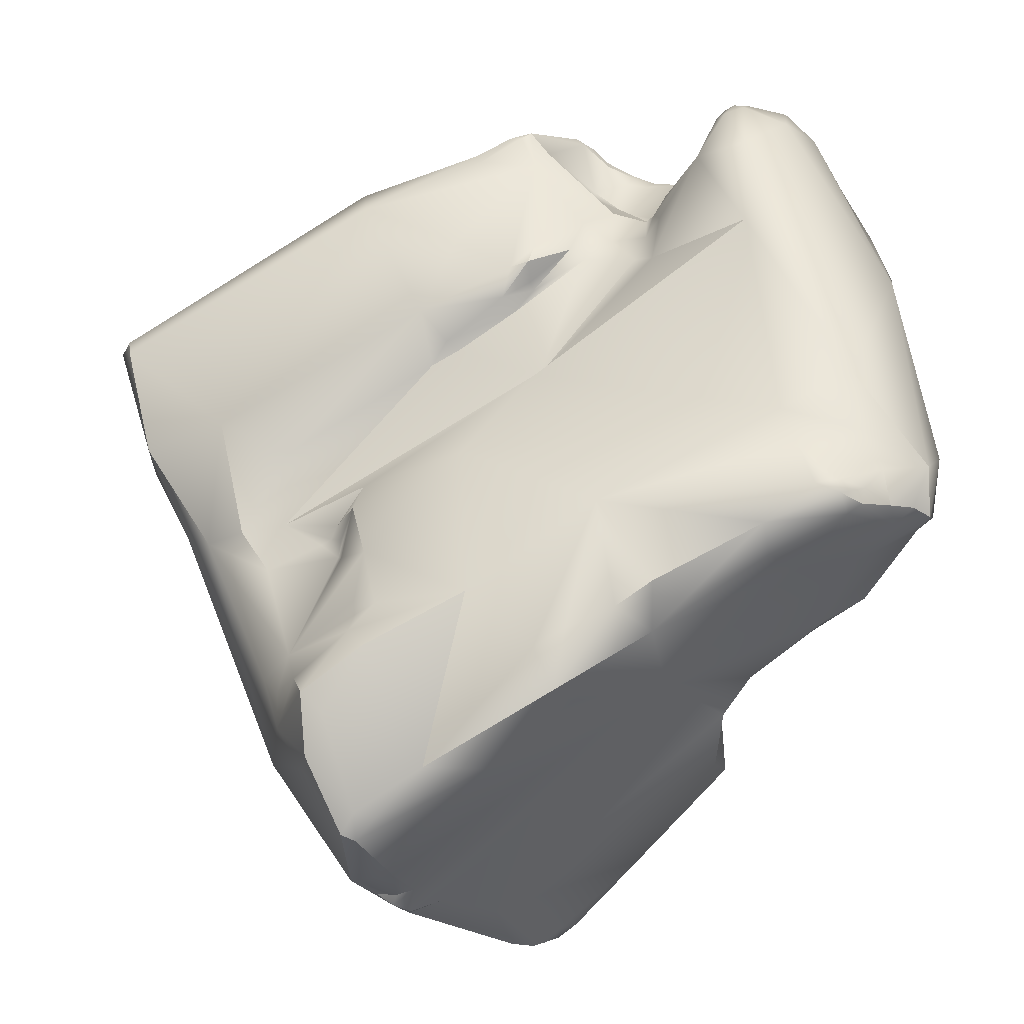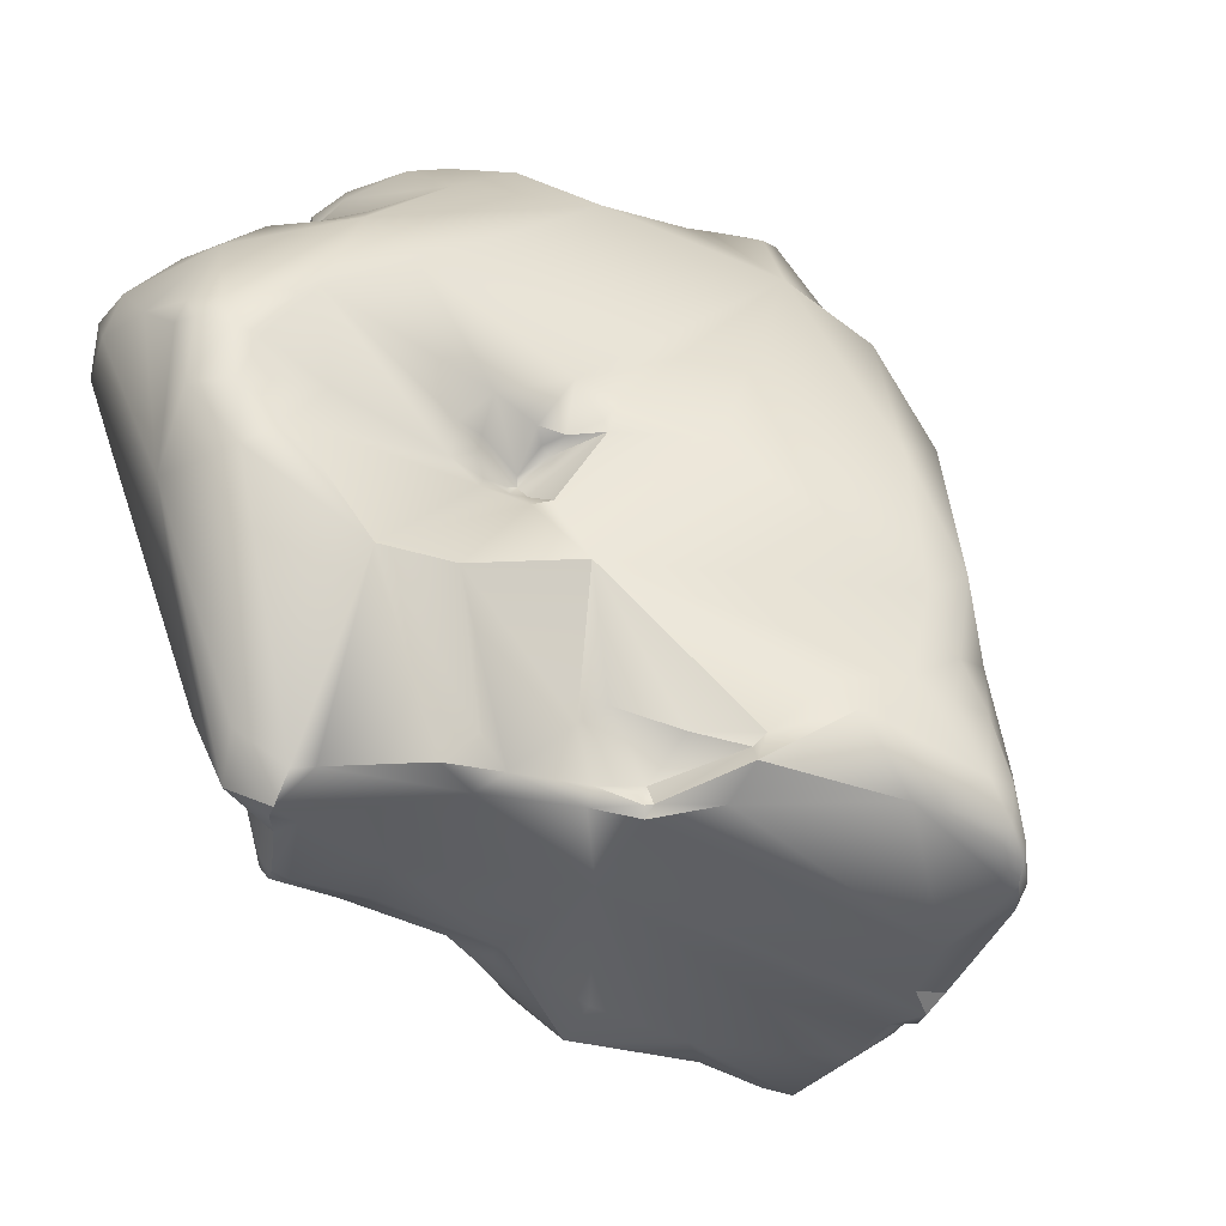
<metadata>
{"format":"obj","ext":"obj","renderer":"f3d","projection":"perspective","resolution":1024,"background":"white","views":[{"elev":-59.6,"azim":91.2,"up":"+Y"},{"elev":-12.3,"azim":-158.1,"up":"+Y"}]}
</metadata>
<code>
v -106 -110.2 36.31
v -106.3 -111.4 36.84
v -105.1 -108.2 36.37
v -106.3 -110.2 37.29
v -105.6 -108.4 37.64
v -105.1 -107 37.04
v -104.1 -107.6 35.6
v -104.4 -105.3 36.53
v -104.9 -104.5 38.44
v -103.4 -101.1 38.08
v -103.7 -100.5 40.26
v -104.3 -110.9 34.9
v -106.5 -111.7 37.5
v -106.4 -112.2 37.5
v -106.1 -112 36.93
v -106.2 -112.7 37.95
v -105.8 -112.5 37.46
v -106.3 -112.6 38.33
v -105.9 -113 38.12
v -106.1 -113 38.33
v -105.8 -113.2 39
v -101.3 -110.1 32.06
v -101.3 -109.3 32.85
v -101 -109.7 32.62
v -103.3 -108.6 34.13
v -106 -109.8 38.44
v -102.6 -107.8 34.28
v -105.2 -106.9 38.86
v -104.7 -108.2 40.33
v -99.5 -101.2 34.57
v -102.9 -100.1 41.48
v -101.5 -97.38 42.72
v -101.3 -96.7 42.37
v -103.7 -114.1 39.46
v -98.33 -111.1 32.18
v -98.53 -111 32.32
v -98.13 -110.8 32.23
v -98.23 -110.5 32.59
v -100.4 -111.1 32.47
v -99.34 -109.2 32.51
v -97.63 -108.6 31.6
v -93.41 -105.1 27.04
v -94.9 -105.4 28.7
v -96.99 -104.8 32.04
v -95.19 -103.1 32.31
v -95.63 -103 32.77
v -96.75 -101 33.71
v -96.6 -100.7 33.79
v -95.64 -101 33.61
v -94.99 -100.8 33.15
v -96.88 -99.97 34.27
v -94.26 -100.1 32.09
v -95.77 -99.42 33.84
v -100.4 -99.74 45.24
v -92.55 -96.72 31
v -98.82 -94.57 42.01
v -99.6 -95.3 44.07
v -99.17 -94.83 45.06
v -97.29 -92.38 44.56
v -97.47 -92.37 45.25
v -102.5 -115 41.03
v -103.1 -115 42.12
v -102.5 -115.5 42.03
v -102.7 -114.6 43.11
v -94.75 -110.4 27.95
v -95.42 -109.6 28.78
v -95.84 -110.5 29.5
v -95.1 -111 29.16
v -98.31 -111.4 32.28
v -97.26 -110.6 31.46
v -97.1 -111.2 31.45
v -96.91 -109.1 31.27
v -90.25 -102.6 25.98
v -89.91 -100.8 26.41
v -91.11 -101.9 26.81
v -91.37 -100.7 28.45
v -94.11 -102.7 31.54
v -94.02 -102.4 31.97
v -93.81 -101.6 32.03
v -93.51 -100.9 31.46
v -93.89 -101.2 32.1
v -93.43 -102 31.17
v -95.3 -102.1 33.52
v -94.97 -101.3 33.49
v -95.14 -101.5 33.73
v -94.69 -102.7 33.25
v -94.3 -102.6 33.03
v -94.31 -102 33.45
v -94.12 -102.3 33.2
v -94.31 -102.3 33.46
v -89.53 -99.34 26.6
v -89.07 -98.42 27.05
v -88.59 -99.03 26.55
v -90.2 -99.55 27
v -88.14 -98.46 26.9
v -90.82 -97.81 28.86
v -90.9 -95.24 31.12
v -98.92 -94.76 46.79
v -91.47 -92.98 35.42
v -94.32 -92.68 39.17
v -93.12 -92.06 39.89
v -95.79 -92.56 42.19
v -94.5 -92.43 42.46
v -95.83 -92.14 43.76
v -95.53 -92.09 44.88
v -94.71 -92.54 44.24
v -96.44 -91.87 45.44
v -96.68 -92.13 45.87
v -96.73 -92.91 46.69
v -96.19 -92.06 46.23
v -96.27 -92.85 47.38
v -95.74 -92.7 47.17
v -90.57 -91.81 37.01
v -92.15 -91.75 38.17
v -91.46 -92.02 38.56
v -102.1 -115.7 42.55
v -101.5 -115.8 41.87
v -101.7 -115.7 42.42
v -101.9 -115.4 43.04
v -101 -115.9 43.77
v -100.3 -116.6 42.44
v -92.24 -110.6 26.51
v -91.77 -110.7 26.08
v -91.22 -111.5 26.32
v -91.34 -111.8 27.4
v -90.82 -111.7 26.85
v -89.81 -111 26.37
v -92.82 -111.3 28.36
v -92.37 -112.4 30.22
v -96.23 -112.7 34.14
v -90.33 -109.6 25.82
v -87.63 -103.1 26.55
v -88.54 -100.8 26.24
v -87.91 -99.08 26.69
v -86.44 -98.34 27.67
v -87.68 -96.23 29.19
v -87.89 -95 31.4
v -88.42 -94.73 32.34
v -87.55 -94.99 32.67
v -87.22 -95.75 32.82
v -87.47 -95.29 34.05
v -96.59 -95.2 48.91
v -89.61 -94 33.88
v -88.22 -94.33 33.79
v -88.12 -92.92 35.43
v -87.59 -94.75 33.66
v -87.37 -94.73 34.45
v -87.45 -94.37 34.42
v -92.94 -92.94 42.1
v -96.33 -93.84 48.02
v -95.57 -94.25 48.87
v -95.02 -94.07 48.76
v -89.6 -91.97 36.37
v -89.28 -91.93 36.59
v -87.91 -92.49 35.98
v -90.25 -92.14 37.58
v -96.69 -116.3 39.6
v -97.63 -117.3 42.83
v -98.3 -117.5 43.4
v -98.12 -117.4 43.83
v -93.42 -114.1 34.66
v -94.9 -115.5 37
v -90.57 -111.9 27.57
v -89.72 -111.3 27.75
v -90.04 -112.7 28.52
v -89.74 -112.3 28.4
v -90.28 -112.9 28.97
v -89.59 -112.8 29.17
v -89.31 -112.5 29.23
v -89.37 -112.6 29.9
v -91.44 -113.1 31.23
v -90.39 -113.1 31.38
v -98.67 -113.2 46.17
v -88.92 -110.3 28.26
v -88.53 -109.6 30.66
v -87.74 -108.8 28.47
v -95.83 -104.3 49.51
v -84.61 -98.51 28.67
v -87.43 -98.58 32.96
v -86.91 -98.69 32.87
v -86.37 -98.02 32.21
v -86.51 -98.58 32.75
v -86.13 -98.69 32.6
v -86.28 -98.83 33.53
v -85.44 -98.35 32.16
v -85.67 -98.99 32.82
v -85.76 -98.91 33.11
v -87.41 -98.89 33.63
v -86.96 -99.24 33.78
v -86.72 -99.42 33.96
v -86.89 -99.55 34.2
v -86.82 -98.96 35.26
v -83.94 -97.78 29.56
v -85.85 -95.97 30.45
v -85.65 -95.94 30.91
v -85.6 -96.34 31.28
v -84.79 -97.13 29.35
v -85.01 -97.32 31.51
v -84.31 -96.89 30.27
v -84.5 -96.89 30.85
v -86.42 -96.55 31.89
v -86.22 -95.68 31.42
v -85.86 -97.26 31.79
v -87.88 -96.55 34.81
v -87.52 -95.56 35.78
v -87.09 -97.07 35.86
v -87.45 -95.1 34.64
v -87.24 -93.65 35.27
v -87.09 -94.33 35.27
v -86.93 -93.19 35.73
v -86.39 -94.05 36.11
v -86.34 -93.65 36.33
v -94.08 -94.84 48.67
v -94.48 -95.33 49.66
v -87.34 -92.75 36.2
v -96.3 -116.7 41.4
v -97.45 -117.3 43.44
v -92.32 -114.4 35.74
v -92.56 -115.1 37.2
v -93.93 -116.3 37.57
v -93.01 -115.4 38.14
v -95.03 -115.6 44.31
v -96.85 -115.9 44.98
v -96.16 -116.2 44.84
v -91.89 -113.7 34.64
v -92.39 -113.3 40.1
v -93.01 -112.9 42.8
v -93.43 -112.9 43.42
v -94.65 -115.1 44.96
v -93.52 -113.6 43.59
v -96.7 -114 45.85
v -96.16 -112.9 45.9
v -94.82 -114.1 45.23
v -88.85 -111.1 30.3
v -90.39 -111.6 36.21
v -92.39 -111 43.19
v -93.28 -112.3 43.47
v -96.56 -111.6 46.44
v -95.58 -111.8 45.6
v -92.28 -108.6 43.65
v -93.92 -108.8 44.17
v -93.58 -108.3 44.41
v -93.78 -108.3 44.73
v -93.39 -108.6 44.07
v -93.21 -108.1 44.21
v -93.42 -109.7 44
v -94.54 -108.5 46.44
v -89.37 -105.5 37.97
v -90.72 -107.9 40.26
v -92.24 -107.4 43.37
v -93.81 -106.9 45.96
v -94.06 -107 47.35
v -94.74 -106.5 48.52
v -84.95 -103.8 31.35
v -89.54 -103.4 40.36
v -90.03 -103.4 41.24
v -92.04 -105.5 45.85
v -87.18 -101.8 34.66
v -86.68 -101.2 34.29
v -87.05 -100.7 35.37
v -86.82 -102.5 34.15
v -86.1 -101 33.85
v -87.33 -101.4 36.28
v -87.98 -102.3 37.93
v -87.03 -101.3 36.76
v -87.68 -102.3 38.04
v -86.99 -102.2 38.1
v -86.78 -101.6 37.89
v -88.53 -102.8 38.59
v -87.96 -102.8 38.94
v -87.17 -102.2 38.68
v -89.29 -103.2 40.76
v -88.43 -102.7 41.58
v -94.75 -101.8 50.77
v -83.67 -99.25 29.7
v -83.85 -98.49 31.8
v -83.18 -98.94 31.05
v -83.55 -98.99 31.93
v -83.31 -98.47 31.33
v -83.45 -98.48 31.59
v -83.23 -99.33 31.69
v -83.54 -101 31.16
v -85.4 -99.19 32.95
v -84.85 -99.1 32.55
v -84.13 -100.7 32.66
v -86.66 -100.1 36.27
v -86.99 -100.6 40.45
v -83.44 -98.16 30.87
v -83.87 -97.89 31.41
v -83.54 -98.04 31.22
v -85.44 -97.1 37.34
v -85.57 -97.76 37.82
v -84.99 -96.77 38.25
v -85.53 -97.46 39.6
v -85.56 -96.92 39.82
v -85.93 -95.57 36.82
v -84.97 -96.4 37.94
v -85.09 -96.53 38.61
v -85.56 -95.89 38.42
v -86.23 -96.12 39.67
v -93.46 -114.5 43.11
v -91.33 -104.7 48.02
v -92.66 -104 50.56
v -91.07 -100.2 51.74
v -90.69 -100.9 51.38
v -90.57 -100.3 51.46
v -87.52 -96.86 43.42
v -86.58 -97.69 43.53
v -86.43 -99.11 43.4
v -91.05 -98.56 50.38
v -106.2 -112.7 37.95
v -106.1 -113 38.33
v -105.8 -113.2 39
v -105.6 -113.3 39.23
v -101.3 -110.1 32.06
v -101.3 -110.1 32.06
v -101.3 -109.3 32.85
v -101 -109.7 32.62
v -101 -109.7 32.62
v -98.33 -111.1 32.18
v -98.53 -111 32.32
v -98.53 -111 32.32
v -98.53 -111 32.32
v -98.23 -110.5 32.59
v -99.34 -109.2 32.51
v -96.99 -104.8 32.04
v -96.99 -104.8 32.04
v -95.63 -103 32.77
v -95.63 -103 32.77
v -96.75 -101 33.71
v -96.75 -101 33.71
v -95.64 -101 33.61
v -102.5 -115 41.03
v -103.1 -115 42.12
v -103.1 -115 42.12
v -102.5 -115.5 42.03
v -102.5 -115.5 42.03
v -98.31 -111.4 32.28
v -98.31 -111.4 32.28
v -94.31 -102.3 33.46
v -98.92 -94.76 46.79
v -98.92 -94.76 46.79
v -96.19 -92.06 46.23
v -95.74 -92.7 47.17
v -102.1 -115.7 42.55
v -101.7 -115.7 42.42
v -101.9 -115.4 43.04
v -101 -115.9 43.77
v -91.22 -111.5 26.32
v -91.22 -111.5 26.32
v -90.82 -111.7 26.85
v -89.81 -111 26.37
v -87.55 -94.99 32.67
v -87.55 -94.99 32.67
v -98.3 -117.5 43.4
v -98.12 -117.4 43.83
v -98.12 -117.4 43.83
v -90.57 -111.9 27.57
v -95.83 -104.3 49.51
v -86.51 -98.58 32.75
v -86.13 -98.69 32.6
v -86.28 -98.83 33.53
v -86.28 -98.83 33.53
v -85.67 -98.99 32.82
v -85.76 -98.91 33.11
v -87.41 -98.89 33.63
v -87.41 -98.89 33.63
v -86.72 -99.42 33.96
v -86.89 -99.55 34.2
v -86.89 -99.55 34.2
v -86.82 -98.96 35.26
v -86.22 -95.68 31.42
v -87.88 -96.55 34.81
v -87.24 -93.65 35.27
v -87.09 -94.33 35.27
v -86.93 -93.19 35.73
v -86.34 -93.65 36.33
v -86.34 -93.65 36.33
v -96.3 -116.7 41.4
v -96.16 -116.2 44.84
v -91.89 -113.7 34.64
v -92.39 -113.3 40.1
v -94.65 -115.1 44.96
v -92.28 -108.6 43.65
v -93.21 -108.1 44.21
v -89.37 -105.5 37.81
v -89.37 -105.5 37.81
v -92.24 -107.4 43.37
v -93.81 -106.9 45.96
v -93.81 -106.9 45.96
v -84.95 -103.8 31.35
v -89.54 -103.4 40.36
v -90.03 -103.4 41.24
v -87.03 -101.3 36.76
v -86.99 -102.2 38.1
v -86.99 -102.2 38.1
v -86.99 -102.2 38.1
v -88.53 -102.8 38.59
v -85.4 -99.19 32.95
v -85.4 -99.19 32.95
v -84.97 -96.4 37.94
v -92.66 -104 50.56
v -91.07 -100.2 51.74
v -90.69 -100.9 51.38
v -90.57 -100.3 51.46
v -104.9 -104.5 38.44
v -93.41 -105.1 27.04
v -94.9 -105.4 28.7
v -94.75 -110.4 27.95
v -94.69 -102.7 33.25
v -94.31 -102.3 33.46
v -93.12 -92.06 39.89
v -90.57 -91.81 37.01
v -92.15 -91.75 38.17
v -87.59 -94.75 33.66
v -87.45 -94.37 34.42
v -95.02 -94.07 48.76
v -89.28 -91.93 36.59
v -89.28 -91.93 36.59
v -90.57 -111.9 27.57
v -90.04 -112.7 28.52
v -94.48 -95.33 49.66
v -87.34 -92.75 36.2
v -93.93 -116.3 37.57
v -94.65 -115.1 44.96
v -94.06 -107 47.35
v -85.44 -97.1 37.34
v -85.56 -96.92 39.82
v -84.97 -96.4 37.94
v -85.09 -96.53 38.61
v -93.46 -114.5 43.11
v -84.97 -96.4 37.94
g grp1
f 12 2 1
f 1 2 4
f 2 13 4
f 25 12 1
f 4 5 1
f 3 7 1
f 5 3 1
f 5 6 3
f 4 26 5
f 7 6 8
f 6 9 8
f 7 3 6
f 6 28 9
f 8 44 7
f 406 28 29
f 10 30 8
f 30 10 56
f 8 9 10
f 9 11 10
f 20 34 21
f 22 39 12
f 2 12 15
f 15 12 17
f 34 17 12
f 14 13 2
f 14 2 15
f 13 18 26
f 4 13 26
f 14 15 17
f 18 13 14
f 18 14 16
f 311 14 17
f 16 312 18
f 311 17 19
f 19 20 311
f 18 312 313
f 34 19 17
f 18 29 26
f 20 19 34
f 314 29 18
f 25 315 12
f 23 316 25
f 24 36 316
f 23 24 316
f 1 7 25
f 23 25 27
f 7 27 25
f 5 28 6
f 5 26 28
f 26 29 28
f 44 27 7
f 44 23 27
f 30 44 8
f 56 51 30
f 47 30 51
f 406 29 11
f 29 31 11
f 32 11 31
f 29 32 31
f 32 29 54
f 32 33 11
f 11 33 10
f 56 10 33
f 33 57 56
f 32 57 33
f 69 34 39
f 69 130 34
f 12 39 34
f 314 64 29
f 39 321 338
f 38 40 41
f 41 72 38
f 339 322 35
f 323 38 320
f 38 37 320
f 36 24 324
f 318 40 38
f 326 325 317
f 321 39 22
f 325 319 317
f 41 325 326
f 72 41 326
f 64 173 29
f 173 54 29
f 43 45 42
f 43 44 45
f 408 72 327
f 46 30 47
f 44 30 46
f 46 45 44
f 45 328 86
f 410 329 83
f 51 48 47
f 53 48 51
f 47 48 49
f 49 48 53
f 330 83 329
f 49 53 50
f 50 53 52
f 330 85 83
f 332 50 84
f 332 84 85
f 85 331 332
f 52 55 96
f 53 51 56
f 55 52 53
f 53 100 55
f 96 55 97
f 55 100 97
f 56 100 53
f 57 32 54
f 56 57 60
f 54 58 57
f 57 58 60
f 98 60 58
f 54 98 58
f 56 104 102
f 56 102 100
f 59 104 56
f 56 60 59
f 104 59 107
f 59 60 107
f 61 62 34
f 34 130 61
f 63 61 130
f 117 63 130
f 34 62 21
f 334 64 314
f 335 333 336
f 337 116 334
f 116 64 334
f 117 345 63
f 65 66 407
f 407 122 65
f 409 122 68
f 68 122 128
f 71 70 67
f 65 67 66
f 66 408 407
f 66 67 408
f 67 68 71
f 67 409 68
f 35 71 339
f 35 70 71
f 320 37 70
f 37 38 70
f 72 70 38
f 72 67 70
f 71 130 69
f 68 130 71
f 128 130 68
f 408 67 72
f 45 77 42
f 75 42 77
f 87 77 45
f 73 74 133
f 132 73 133
f 75 73 407
f 74 73 75
f 74 75 76
f 77 82 75
f 75 82 76
f 82 96 76
f 82 80 96
f 81 52 80
f 96 80 52
f 77 78 82
f 87 78 77
f 78 79 82
f 82 79 80
f 81 80 79
f 78 89 79
f 89 81 79
f 84 50 88
f 85 84 88
f 81 88 52
f 50 52 88
f 87 45 86
f 410 83 90
f 88 90 85
f 90 83 85
f 78 87 89
f 87 86 411
f 411 89 87
f 88 81 89
f 89 340 88
f 94 91 74
f 94 96 91
f 91 93 133
f 74 91 133
f 91 96 92
f 91 92 93
f 133 93 134
f 92 95 93
f 93 95 134
f 74 76 94
f 94 76 96
f 341 54 173
f 92 96 97
f 136 92 97
f 95 92 136
f 136 97 137
f 99 143 97
f 142 60 342
f 99 97 100
f 153 99 113
f 99 100 114
f 113 99 114
f 114 100 101
f 412 115 414
f 115 412 149
f 100 102 101
f 101 102 103
f 149 412 103
f 103 102 104
f 105 104 107
f 103 104 105
f 105 107 110
f 106 103 105
f 106 105 112
f 105 110 112
f 149 103 106
f 60 108 107
f 142 109 60
f 109 108 60
f 107 108 343
f 109 142 150
f 108 111 343
f 108 109 111
f 344 343 111
f 111 109 150
f 151 111 150
f 344 111 152
f 151 152 111
f 413 414 115
f 156 413 115
f 117 130 121
f 118 345 117
f 118 119 345
f 64 116 347
f 120 347 346
f 120 64 347
f 121 346 117
f 121 120 346
f 173 64 348
f 407 123 122
f 73 123 407
f 73 131 123
f 124 122 123
f 124 128 122
f 123 131 349
f 125 128 124
f 126 125 124
f 125 129 128
f 349 131 127
f 352 351 350
f 126 163 125
f 352 358 351
f 125 167 129
f 130 128 129
f 132 131 73
f 131 132 127
f 176 127 132
f 132 133 134
f 134 135 132
f 134 95 135
f 135 95 136
f 135 178 132
f 136 197 135
f 197 136 194
f 137 97 138
f 194 136 137
f 143 138 97
f 137 138 139
f 201 140 179
f 202 140 201
f 139 372 137
f 140 202 353
f 354 146 140
f 204 140 141
f 204 141 207
f 146 141 140
f 143 99 144
f 144 99 145
f 145 99 153
f 143 144 138
f 139 138 144
f 153 155 145
f 415 139 144
f 145 415 144
f 145 148 415
f 208 148 145
f 141 146 147
f 141 147 207
f 416 147 146
f 210 145 155
f 115 149 307
f 307 149 213
f 310 307 213
f 149 106 112
f 112 213 149
f 142 151 150
f 214 151 142
f 152 151 214
f 213 112 417
f 417 422 213
f 210 155 215
f 154 153 113
f 418 413 156
f 156 423 418
f 154 155 153
f 419 215 155
f 157 159 121
f 355 120 121
f 157 158 159
f 158 217 159
f 157 216 158
f 158 216 217
f 160 173 348
f 355 356 120
f 217 357 159
f 217 224 357
f 130 161 162
f 121 130 157
f 162 157 130
f 125 165 167
f 165 125 163
f 352 174 164
f 352 164 358
f 166 421 420
f 166 420 164
f 164 174 234
f 421 166 168
f 165 168 167
f 168 166 169
f 166 164 169
f 234 169 164
f 167 171 129
f 167 172 171
f 172 167 168
f 170 172 168
f 170 168 169
f 129 161 130
f 129 171 161
f 171 172 161
f 173 231 238
f 175 234 174
f 175 174 176
f 352 176 174
f 248 175 254
f 274 341 177
f 341 173 177
f 260 191 192
f 135 197 178
f 197 193 178
f 193 275 178
f 193 288 275
f 204 179 140
f 180 179 189
f 181 179 180
f 181 201 179
f 181 203 201
f 181 180 182
f 182 183 181
f 182 180 184
f 180 189 184
f 186 361 187
f 361 360 187
f 187 360 362
f 183 185 181
f 364 284 183
f 284 185 183
f 285 190 262
f 284 364 283
f 399 186 187
f 400 365 285
f 285 363 190
f 285 365 363
f 284 276 185
f 179 204 188
f 189 179 366
f 367 373 206
f 368 189 369
f 189 366 369
f 371 370 367
f 368 184 189
f 367 206 371
f 199 193 197
f 288 193 199
f 194 137 195
f 372 195 137
f 195 202 196
f 198 196 203
f 198 200 196
f 196 200 195
f 199 197 194
f 199 194 195
f 200 199 195
f 200 198 289
f 198 276 289
f 185 276 198
f 200 290 199
f 290 288 199
f 196 201 203
f 201 196 202
f 185 198 203
f 185 203 181
f 207 209 205
f 204 207 205
f 373 205 206
f 371 206 291
f 291 206 205
f 296 291 205
f 209 207 147
f 416 375 147
f 416 374 375
f 145 210 208
f 215 212 210
f 211 375 376
f 376 375 374
f 377 423 299
f 209 211 205
f 211 376 378
f 296 205 211
f 115 299 156
f 156 299 423
f 115 307 300
f 217 216 222
f 161 225 218
f 157 162 220
f 161 220 162
f 161 218 424
f 218 219 424
f 221 219 235
f 221 235 226
f 220 216 157
f 221 379 424
f 226 379 221
f 221 424 219
f 224 217 222
f 229 224 222
f 160 223 173
f 223 231 173
f 380 223 160
f 223 380 231
f 231 380 383
f 225 161 172
f 172 235 381
f 218 381 235
f 219 218 235
f 301 222 216
f 301 216 382
f 239 230 228
f 383 233 231
f 233 230 239
f 227 228 230
f 231 232 238
f 232 231 233
f 239 232 233
f 239 238 232
f 170 169 234
f 235 172 170
f 170 234 235
f 234 175 235
f 226 235 249
f 237 228 227
f 226 249 236
f 226 236 227
f 246 239 236
f 239 246 241
f 239 228 237
f 239 237 236
f 227 236 237
f 175 176 254
f 235 175 249
f 236 249 240
f 236 384 246
f 250 245 240
f 241 247 239
f 241 243 247
f 244 241 384
f 242 241 244
f 241 242 243
f 251 242 385
f 242 251 243
f 243 251 247
f 246 384 241
f 385 244 384
f 244 385 242
f 238 239 253
f 239 247 253
f 238 253 173
f 175 248 249
f 249 248 250
f 389 250 248
f 240 249 250
f 388 251 385
f 253 247 252
f 426 247 251
f 253 252 302
f 426 257 302
f 359 173 253
f 253 302 303
f 176 282 254
f 254 282 285
f 254 285 261
f 386 391 261
f 263 387 258
f 255 387 269
f 263 269 387
f 392 398 272
f 387 256 390
f 255 256 387
f 392 272 393
f 272 273 393
f 273 257 393
f 251 393 257
f 273 302 257
f 257 426 251
f 402 359 253
f 285 282 281
f 261 285 262
f 258 386 261
f 261 259 258
f 258 259 260
f 259 262 190
f 191 259 190
f 260 259 191
f 286 260 192
f 261 262 259
f 258 260 263
f 263 260 286
f 264 263 265
f 286 265 263
f 266 264 394
f 267 266 394
f 268 265 286
f 395 265 268
f 396 268 271
f 271 268 292
f 271 292 287
f 270 397 271
f 263 264 398
f 264 270 398
f 270 264 266
f 398 270 272
f 270 266 267
f 272 270 273
f 270 271 273
f 273 271 287
f 142 341 274
f 402 274 359
f 275 176 132
f 178 275 132
f 282 176 275
f 275 288 277
f 278 276 284
f 277 288 279
f 275 277 282
f 278 280 276
f 282 277 281
f 281 277 279
f 280 281 279
f 281 280 278
f 284 400 285
f 285 278 284
f 285 281 278
f 292 286 192
f 286 292 268
f 274 214 142
f 200 289 290
f 280 289 276
f 279 288 290
f 280 279 290
f 289 280 290
f 292 192 427
f 427 297 292
f 297 293 292
f 293 401 298
f 292 293 294
f 293 298 294
f 294 298 295
f 428 430 299
f 295 309 294
f 287 292 309
f 292 294 309
f 422 310 213
f 429 296 211
f 429 211 378
f 291 296 429
f 299 115 300
f 428 299 300
f 299 432 377
f 299 430 432
f 431 226 230
f 226 227 230
f 229 222 301
f 431 230 425
f 425 230 233
f 273 309 302
f 302 305 303
f 273 287 309
f 309 305 302
f 305 309 306
f 304 214 274
f 402 304 274
f 310 422 403
f 404 405 304
f 402 404 304
f 306 310 403
f 309 295 308
f 308 307 310
f 300 307 308
f 300 308 428
f 308 310 306
f 309 308 306

</code>
